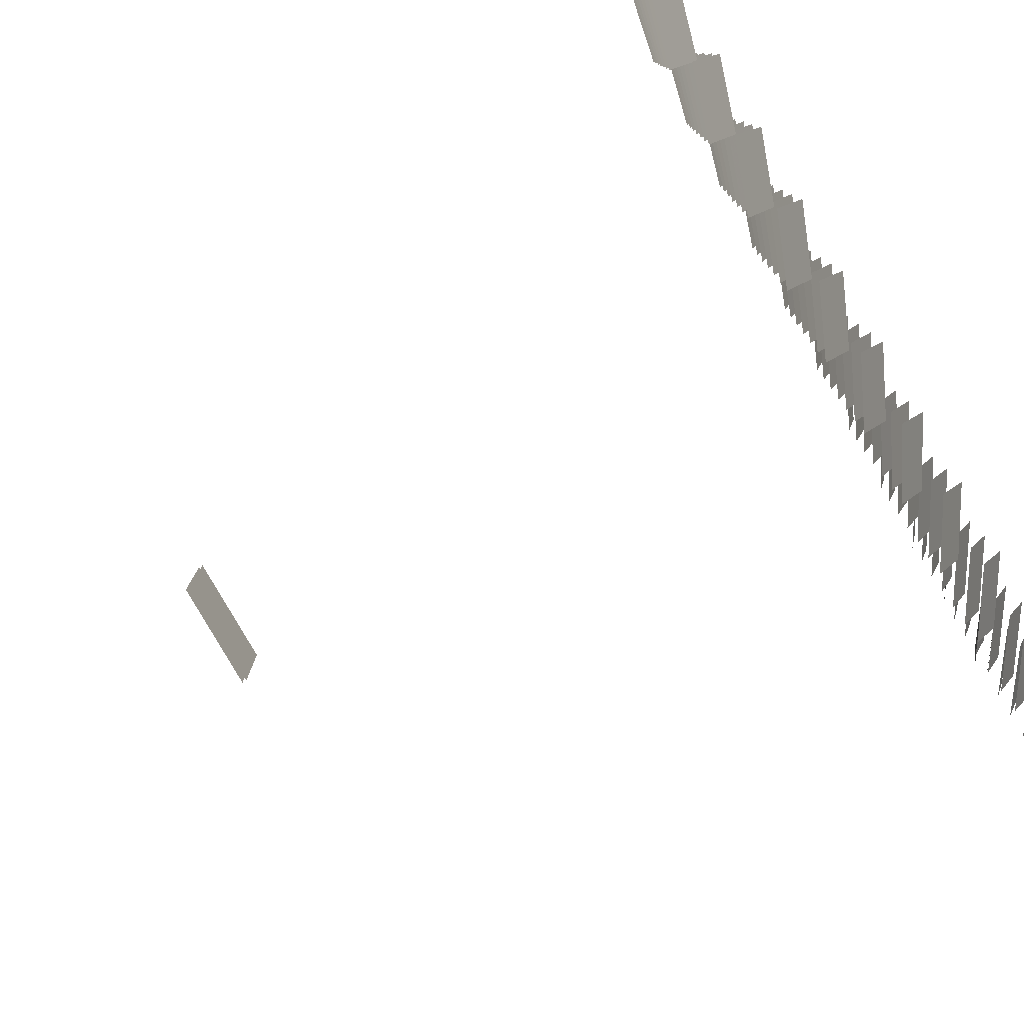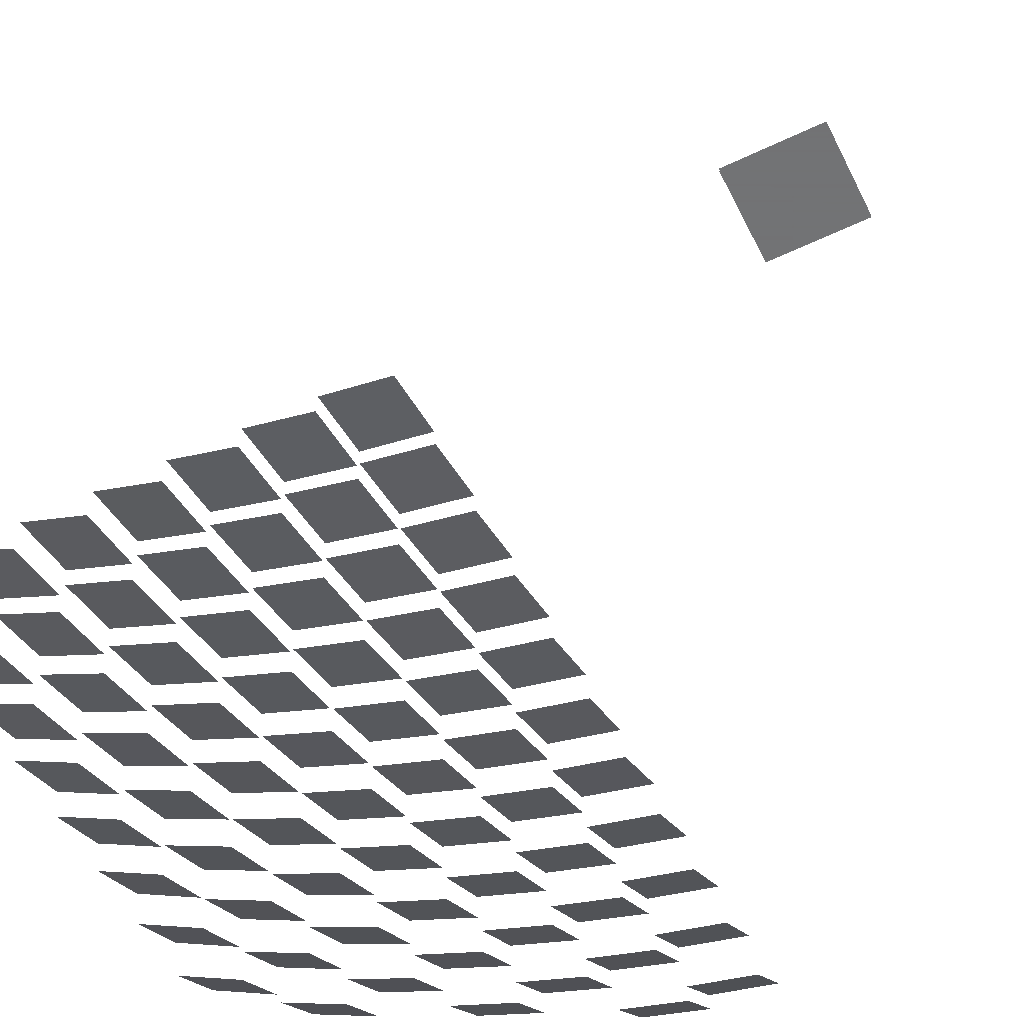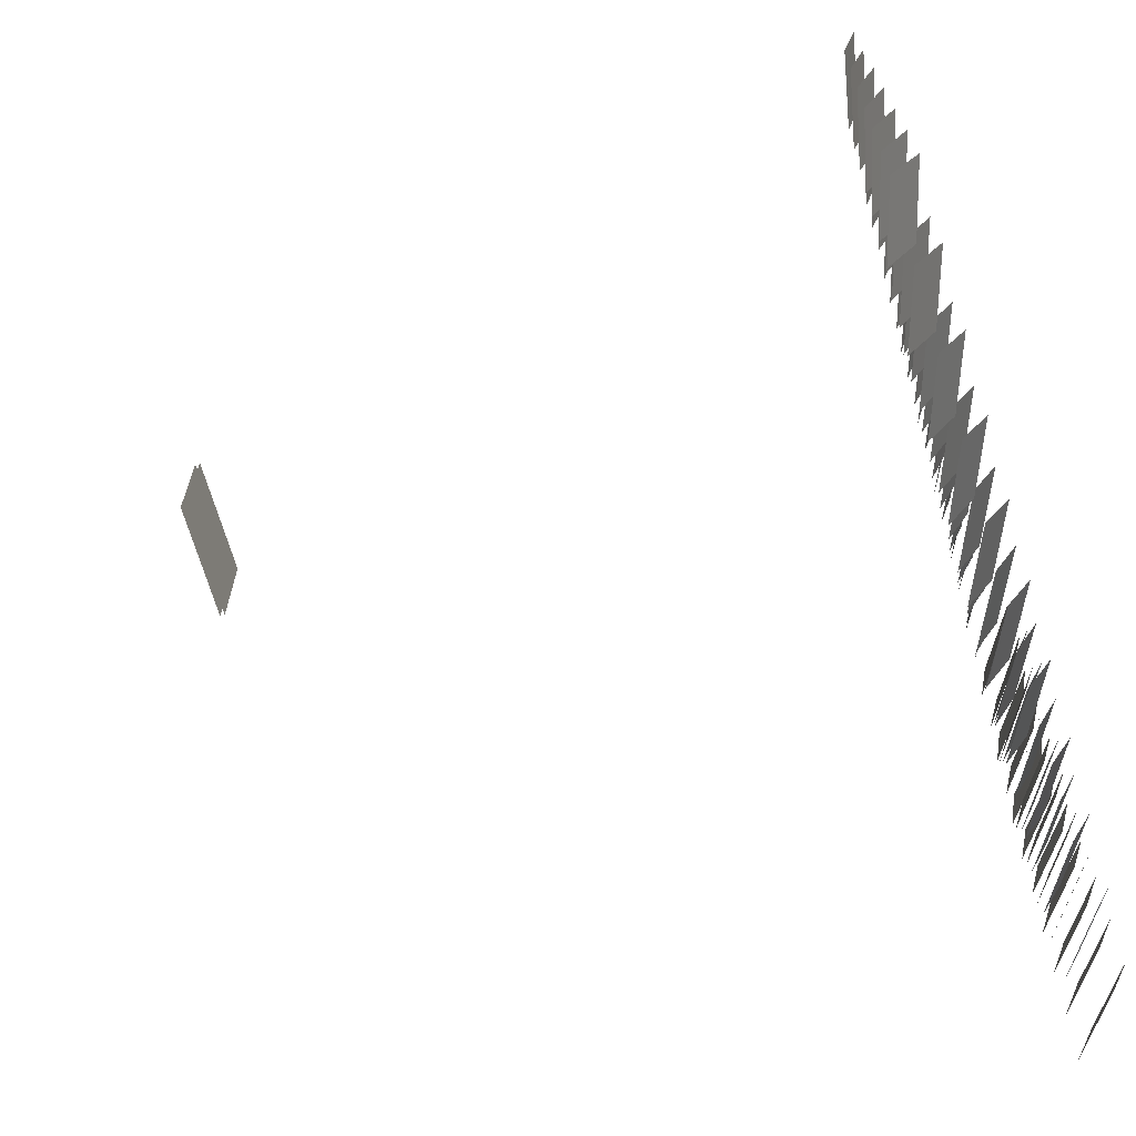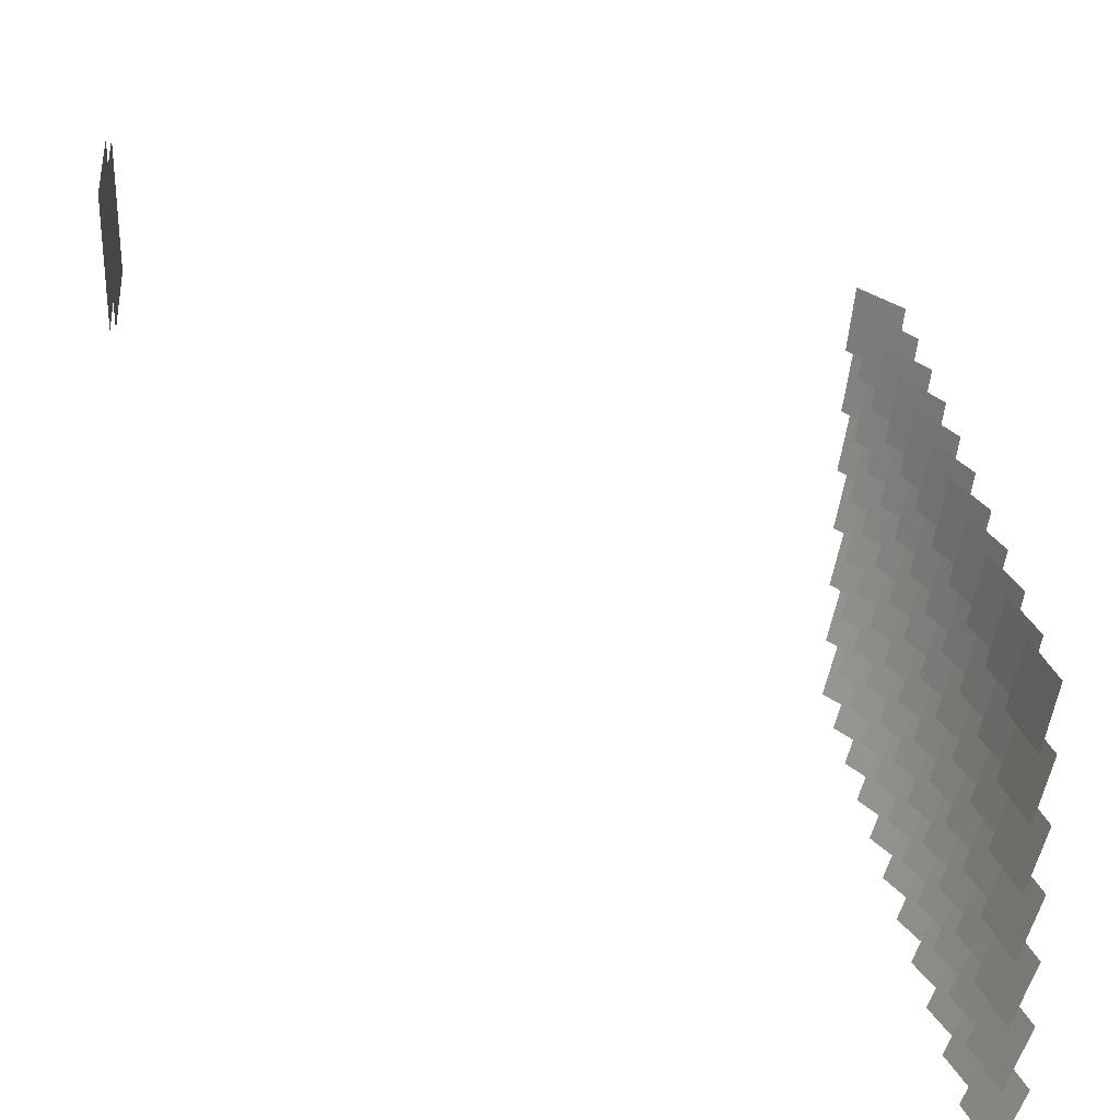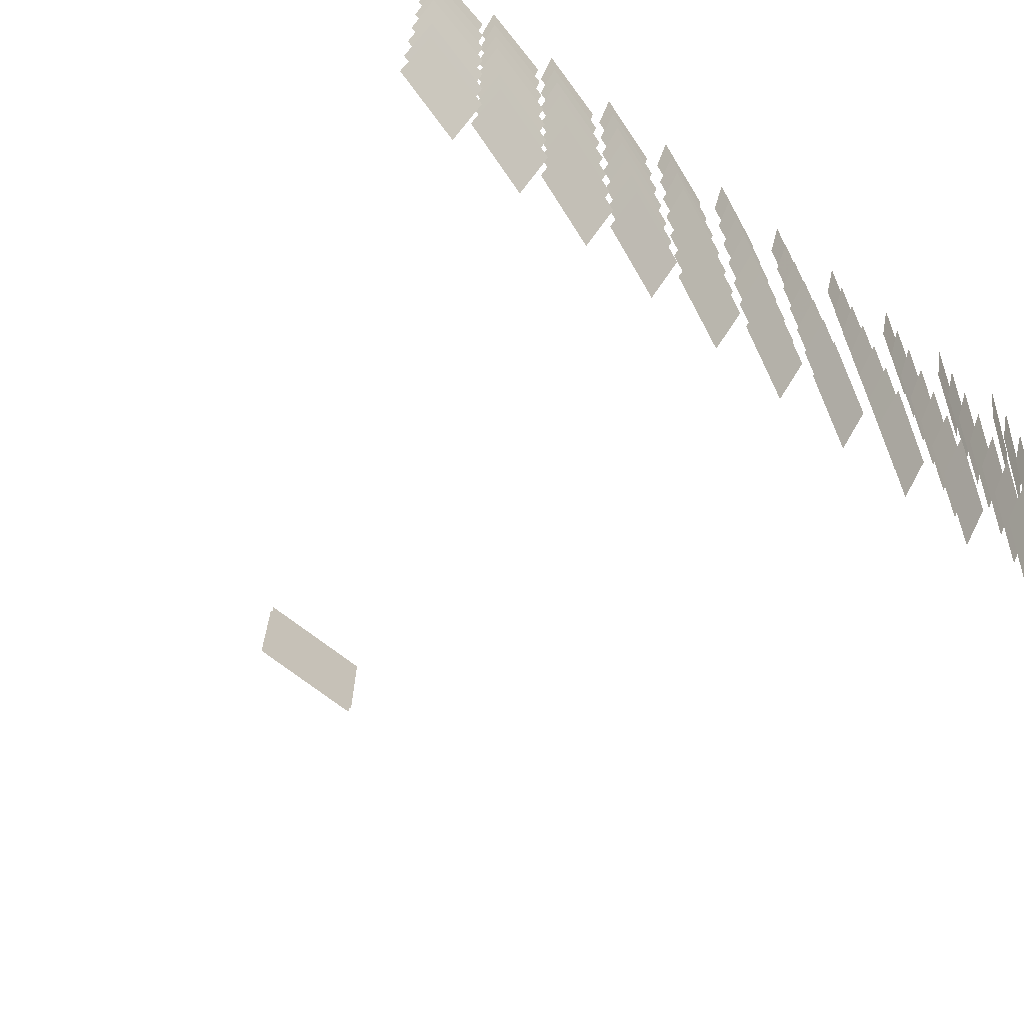
<metadata>
{"format":"obj","ext":"obj","renderer":"f3d","projection":"perspective","resolution":1024,"background":"white","views":[{"elev":-79.6,"azim":-60.2,"up":"+Z"},{"elev":-55.7,"azim":-63.4,"up":"+Y"},{"elev":-67.6,"azim":-74.0,"up":"+Z"},{"elev":29.7,"azim":-95.0,"up":"+Z"},{"elev":-70.3,"azim":-38.0,"up":"+Z"}]}
</metadata>
<code>
g reflector76.so_facet.facet
v 0.6333 0.02814 0.4949
v 0.5027 -0.02814 0.3571
v 0.6198 0.0486 0.3571
v 0.5162 -0.0486 0.4949
f 1 2 3
f 1 4 2
g reflector71.so_facet.facet
v -0.07159 0.01171 0.4946
v -0.2124 -0.01171 0.3574
v -0.08146 0.0378 0.3574
v -0.2025 -0.0378 0.4946
f 5 6 7
f 5 8 6
g reflector45.so_facet.facet
v -0.6374 -0.004675 0.2091
v -0.7826 0.004675 0.0749
v -0.6458 0.03431 0.0749
v -0.7742 -0.03431 0.2091
f 9 10 11
f 9 12 10
g reflector9.so_facet.facet
v 0.499 0.01586 -0.361
v 0.353 -0.01586 -0.491
v 0.4709 0.05971 -0.491
v 0.3811 -0.05971 -0.361
f 13 14 15
f 13 16 14
g reflector3.so_facet.facet
v -0.3504 -0.003464 -0.3621
v -0.5016 0.003464 -0.4899
v -0.3697 0.0505 -0.4899
v -0.4823 -0.0505 -0.3621
f 17 18 19
f 17 20 18
g reflector16.so_facet.facet
v -0.0673 0.003686 -0.2191
v -0.2167 -0.003686 -0.3489
v -0.08826 0.05202 -0.3489
v -0.1957 -0.05202 -0.2191
f 21 22 23
f 21 24 22
g reflector33.so_facet.facet
v 0.779 0.02426 -0.07524
v 0.641 -0.02426 -0.2088
v 0.7541 0.05828 -0.2088
v 0.6659 -0.05828 -0.07524
f 25 26 27
f 25 28 26
g absorber
v 0.125 1.5 1.125
v -0.125 1.5 0.875
v 0.125 1.5 0.875
v -0.125 1.5 1.125
f 29 30 31
f 29 32 30
g reflector36.so_facet.facet
v -0.3525 -0.0004616 0.06628
v -0.4995 0.0004616 -0.06628
v -0.366 0.04247 -0.06628
v -0.486 -0.04247 0.06628
f 33 34 35
f 33 36 34
g reflector39.so_facet.facet
v 0.0727 0.009426 0.06652
v -0.0727 -0.009426 -0.06652
v 0.05451 0.04902 -0.06652
v -0.05451 -0.04902 0.06652
f 37 38 39
f 37 40 38
g reflector67.so_facet.facet
v -0.6386 -0.0005082 0.4946
v -0.7814 0.0005082 0.3574
v -0.644 0.02716 0.3574
v -0.776 -0.02716 0.4946
f 41 42 43
f 41 44 42
g reflector51.so_facet.facet
v 0.2131 0.01446 0.2094
v 0.07093 -0.01446 0.07462
v 0.1961 0.04834 0.07462
v 0.08794 -0.04834 0.2094
f 45 46 47
f 45 48 46
g reflector54.so_facet.facet
v 0.6359 0.02431 0.2098
v 0.5001 -0.02431 0.07419
v 0.6166 0.05325 0.07419
v 0.5194 -0.05325 0.2098
f 49 50 51
f 49 52 50
g reflector22.so_facet.facet
v 0.78 0.02299 -0.2179
v 0.64 -0.02299 -0.3501
v 0.7528 0.05994 -0.3501
v 0.6672 -0.05994 -0.2179
f 53 54 55
f 53 56 54
g reflector27.so_facet.facet
v -0.06804 0.004733 -0.07637
v -0.216 -0.004733 -0.2076
v -0.08694 0.04961 -0.2076
v -0.1971 -0.04961 -0.07637
f 57 58 59
f 57 60 58
g reflector74.so_facet.facet
v 0.3518 0.02184 0.4948
v 0.2162 -0.02184 0.3572
v 0.3393 0.04484 0.3572
v 0.2287 -0.04484 0.4948
f 61 62 63
f 61 64 62
g reflector46.so_facet.facet
v -0.4952 -0.001897 0.2091
v -0.6408 0.001897 0.07492
v -0.5052 0.03684 0.07492
v -0.6308 -0.03684 0.2091
f 65 66 67
f 65 68 66
g reflector43.so_facet.facet
v 0.6371 0.0227 0.06718
v 0.4989 -0.0227 -0.06718
v 0.6152 0.05535 -0.06718
v 0.5208 -0.05535 0.06718
f 69 70 71
f 69 72 70
g reflector49.so_facet.facet
v -0.06969 0.007607 0.2092
v -0.2143 -0.007607 0.07481
v -0.08422 0.04412 0.07481
v -0.1998 -0.04412 0.2092
f 73 74 75
f 73 76 74
g reflector15.so_facet.facet
v -0.2091 0.00043 -0.2193
v -0.3589 -0.00043 -0.3487
v -0.2283 0.0501 -0.3487
v -0.3397 -0.0501 -0.2193
f 77 78 79
f 77 80 78
g reflector5.so_facet.facet
v -0.06661 0.002857 -0.3619
v -0.2174 -0.002857 -0.4901
v -0.08955 0.05423 -0.4901
v -0.1944 -0.05423 -0.3619
f 81 82 83
f 81 84 82
g reflector10.so_facet.facet
v 0.64 0.01893 -0.3608
v 0.496 -0.01893 -0.4912
v 0.6112 0.06066 -0.4912
v 0.5248 -0.06066 -0.3608
f 85 86 87
f 85 88 86
g reflector31.so_facet.facet
v 0.4972 0.01812 -0.07568
v 0.3548 -0.01812 -0.2083
v 0.4735 0.05611 -0.2083
v 0.3785 -0.05611 -0.07568
f 89 90 91
f 89 92 90
g reflector34.so_facet.facet
v -0.6367 -0.006246 0.06628
v -0.7833 0.006246 -0.06628
v -0.6468 0.03762 -0.06628
v -0.7732 -0.03762 0.06628
f 93 94 95
f 93 96 94
g reflector61.so_facet.facet
v 0.07079 0.0129 0.352
v -0.07079 -0.0129 0.216
v 0.05739 0.04341 0.216
v -0.05739 -0.04341 0.352
f 97 98 99
f 97 100 98
g reflector64.so_facet.facet
v 0.4939 0.023 0.3523
v 0.3581 -0.023 0.2157
v 0.4779 0.0494 0.2157
v 0.3741 -0.0494 0.3523
f 101 102 103
f 101 104 102
g reflector59.so_facet.facet
v -0.2122 0.00617 0.3519
v -0.3558 -0.00617 0.2161
v -0.2231 0.03858 0.2161
v -0.3449 -0.03858 0.3519
f 105 106 107
f 105 108 106
g reflector53.so_facet.facet
v 0.4951 0.02115 0.2097
v 0.3569 -0.02115 0.07434
v 0.4764 0.05181 0.07434
v 0.3756 -0.05181 0.2097
f 109 110 111
f 109 112 110
g reflector56.so_facet.facet
v -0.638 -0.002767 0.3519
v -0.782 0.002767 0.2161
v -0.6449 0.03081 0.2161
v -0.7751 -0.03081 0.3519
f 113 114 115
f 113 116 114
g reflector24.so_facet.facet
v -0.4939 -0.004713 -0.07656
v -0.6421 0.004713 -0.2074
v -0.5075 0.04308 -0.2074
v -0.6285 -0.04308 -0.07656
f 117 118 119
f 117 120 118
g reflector29.so_facet.facet
v 0.215 0.01149 -0.07607
v 0.06905 -0.01149 -0.2079
v 0.1932 0.05323 -0.2079
v 0.09081 -0.05323 -0.07607
f 121 122 123
f 121 124 122
g reflector77.so_facet.facet
v 0.7739 0.03101 0.495
v 0.6461 -0.03101 0.357
v 0.7602 0.05018 0.357
v 0.6598 -0.05018 0.495
f 125 126 127
f 125 128 126
g reflector72.so_facet.facet
v 0.06972 0.01509 0.4946
v -0.06972 -0.01509 0.3574
v 0.05885 0.04031 0.3574
v -0.05885 -0.04031 0.4946
f 129 130 131
f 129 132 130
g reflector44.so_facet.facet
v 0.7778 0.02569 0.06737
v 0.6422 -0.02569 -0.06737
v 0.7555 0.05647 -0.06737
v 0.6645 -0.05647 0.06737
f 133 134 135
f 133 136 134
g reflector41.so_facet.facet
v 0.3552 0.01623 0.06682
v 0.2128 -0.01623 -0.06682
v 0.3347 0.05256 -0.06682
v 0.2333 -0.05256 0.06682
f 137 138 139
f 137 140 138
g reflector8.so_facet.facet
v 0.3578 0.01268 -0.3613
v 0.2102 -0.01268 -0.4907
v 0.3307 0.0586 -0.4907
v 0.2373 -0.0586 -0.3613
f 141 142 143
f 141 144 142
g reflector18.so_facet.facet
v 0.2158 0.01036 -0.2188
v 0.06823 -0.01036 -0.3492
v 0.1918 0.05537 -0.3492
v 0.09216 -0.05537 -0.2188
f 145 146 147
f 145 148 146
g reflector2.so_facet.facet
v -0.4926 -0.006428 -0.3622
v -0.6434 0.006428 -0.4898
v -0.5099 0.04845 -0.4898
v -0.6261 -0.04845 -0.3622
f 149 150 151
f 149 152 150
g reflector7.so_facet.facet
v 0.2165 0.00942 -0.3615
v 0.06748 -0.00942 -0.4905
v 0.1905 0.05732 -0.4905
v 0.09345 -0.05732 -0.3615
f 153 154 155
f 153 156 154
g reflector12.so_facet.facet
v -0.6355 -0.008485 -0.2194
v -0.7845 0.008485 -0.3486
v -0.649 0.04363 -0.3486
v -0.771 -0.04363 -0.2194
f 157 158 159
f 157 160 158
g reflector37.so_facet.facet
v -0.2106 0.002716 0.06633
v -0.3574 -0.002716 -0.06633
v -0.2257 0.04478 -0.06633
v -0.3423 -0.04478 0.06633
f 161 162 163
f 161 164 162
g reflector17.so_facet.facet
v 0.07433 0.007012 -0.219
v -0.07433 -0.007012 -0.349
v 0.05178 0.05378 -0.349
v -0.05178 -0.05378 -0.219
f 165 166 167
f 165 168 166
g reflector63.so_facet.facet
v 0.353 0.01972 0.3522
v 0.215 -0.01972 0.2158
v 0.3377 0.04759 0.2158
v 0.2303 -0.04759 0.3522
f 169 170 171
f 169 172 170
g reflector66.so_facet.facet
v 0.7753 0.02906 0.3525
v 0.6447 -0.02906 0.2155
v 0.7586 0.05241 0.2155
v 0.6614 -0.05241 0.3525
f 173 174 175
f 173 176 174
g reflector69.so_facet.facet
v -0.3548 0.005232 0.4946
v -0.4972 -0.005232 0.3574
v -0.3624 0.03251 0.3574
v -0.4896 -0.03251 0.4946
f 177 178 179
f 177 180 178
g reflector55.so_facet.facet
v 0.7766 0.02729 0.21
v 0.6434 -0.02729 0.07404
v 0.757 0.05451 0.07404
v 0.663 -0.05451 0.21
f 181 182 183
f 181 184 182
g reflector21.so_facet.facet
v 0.6391 0.02002 -0.2181
v 0.4969 -0.02002 -0.3499
v 0.6124 0.05905 -0.3499
v 0.5236 -0.05905 -0.2181
f 185 186 187
f 185 188 186
g reflector26.so_facet.facet
v -0.2098 0.001443 -0.07647
v -0.3582 -0.001443 -0.2075
v -0.227 0.04756 -0.2075
v -0.341 -0.04756 -0.07647
f 189 190 191
f 189 192 190
g reflector75.so_facet.facet
v 0.4926 0.02507 0.4948
v 0.3594 -0.02507 0.3572
v 0.4796 0.04682 0.3572
v 0.3724 -0.04682 0.4948
f 193 194 195
f 193 196 194
g reflector70.so_facet.facet
v -0.2131 0.008399 0.4946
v -0.3549 -0.008399 0.3574
v -0.2219 0.03519 0.3574
v -0.3461 -0.03519 0.4946
f 197 198 199
f 197 200 198
g reflector42.so_facet.facet
v 0.4962 0.01953 0.067
v 0.3558 -0.01953 -0.067
v 0.4749 0.05405 -0.067
v 0.3771 -0.05405 0.067
f 201 202 203
f 201 204 202
g reflector48.so_facet.facet
v -0.2114 0.004282 0.2091
v -0.3566 -0.004282 0.07488
v -0.2244 0.04179 0.07488
v -0.3436 -0.04179 0.2091
f 205 206 207
f 205 208 206
g reflector4.so_facet.facet
v -0.2084 -0.0003561 -0.362
v -0.3596 0.0003561 -0.49
v -0.2296 0.05244 -0.49
v -0.3384 -0.05244 -0.362
f 209 210 211
f 209 212 210
g reflector11.so_facet.facet
v 0.7809 0.02187 -0.3605
v 0.6391 -0.02187 -0.4915
v 0.7516 0.06146 -0.4915
v 0.6684 -0.06146 -0.3605
f 213 214 215
f 213 216 214
g reflector32.so_facet.facet
v 0.6381 0.02127 -0.07546
v 0.4979 -0.02127 -0.2085
v 0.6137 0.05728 -0.2085
v 0.5223 -0.05728 -0.07546
f 217 218 219
f 217 220 218
g absorber_glazing
v 0.125 1.49 1.125
v -0.125 1.49 0.875
v 0.125 1.49 0.875
v -0.125 1.49 1.125
f 221 222 223
f 221 224 222
g reflector35.so_facet.facet
v -0.4945 -0.003459 0.06627
v -0.6415 0.003459 -0.06627
v -0.5063 0.04007 -0.06627
v -0.6297 -0.04007 0.06627
f 225 226 227
f 225 228 226
g reflector38.so_facet.facet
v -0.06884 0.006029 0.06641
v -0.2152 -0.006029 -0.06641
v -0.08559 0.04698 -0.06641
v -0.1984 -0.04698 0.06641
f 229 230 231
f 229 232 230
g reflector60.so_facet.facet
v -0.07061 0.009493 0.3519
v -0.2134 -0.009493 0.2161
v -0.08283 0.04106 0.2161
v -0.2012 -0.04106 0.3519
f 233 234 235
f 233 236 234
g reflector50.so_facet.facet
v 0.07178 0.01102 0.2093
v -0.07178 -0.01102 0.07473
v 0.05594 0.04632 0.07473
v -0.05594 -0.04632 0.2093
f 237 238 239
f 237 240 238
g reflector57.so_facet.facet
v -0.4959 1.472e-06 0.3519
v -0.6401 -1.472e-06 0.2161
v -0.5041 0.03342 0.2161
v -0.6319 -0.03342 0.3519
f 241 242 243
f 241 244 242
g reflector23.so_facet.facet
v -0.6361 -0.007505 -0.07655
v -0.7839 0.007505 -0.2074
v -0.6479 0.04073 -0.2074
v -0.7721 -0.04073 -0.07655
f 245 246 247
f 245 248 246
g reflector28.so_facet.facet
v 0.07355 0.0081 -0.07624
v -0.07355 -0.0081 -0.2078
v 0.05313 0.05151 -0.2078
v -0.05313 -0.05151 -0.07624
f 249 250 251
f 249 252 250
g reflector73.so_facet.facet
v 0.2108 0.01849 0.4947
v 0.07316 -0.01849 0.3573
v 0.1991 0.04266 0.3573
v 0.0849 -0.04266 0.4947
f 253 254 255
f 253 256 254
g reflector47.so_facet.facet
v -0.3532 0.001099 0.2091
v -0.4988 -0.001099 0.07491
v -0.3648 0.03935 0.07491
v -0.4872 -0.03935 0.2091
f 257 258 259
f 257 260 258
g reflector40.so_facet.facet
v 0.214 0.01285 0.06666
v 0.06995 -0.01285 -0.06666
v 0.1946 0.05088 -0.06666
v 0.0894 -0.05088 0.06666
f 261 262 263
f 261 264 262
g reflector19.so_facet.facet
v 0.357 0.01367 -0.2186
v 0.211 -0.01367 -0.3494
v 0.3319 0.05677 -0.3494
v 0.2361 -0.05677 -0.2186
f 265 266 267
f 265 268 266
g reflector1.so_facet.facet
v -0.6349 -0.009218 -0.3622
v -0.7851 0.009218 -0.4898
v -0.6501 0.04631 -0.4898
v -0.7699 -0.04631 -0.3622
f 269 270 271
f 269 272 270
g reflector6.so_facet.facet
v 0.07504 0.006131 -0.3617
v -0.07504 -0.006131 -0.4903
v 0.05049 0.05586 -0.4903
v -0.05049 -0.05586 -0.3617
f 273 274 275
f 273 276 274
g reflector13.so_facet.facet
v -0.4932 -0.005691 -0.2194
v -0.6428 0.005691 -0.3486
v -0.5087 0.04588 -0.3486
v -0.6273 -0.04588 -0.2194
f 277 278 279
f 277 280 278
g reflector14.so_facet.facet
v -0.3511 -0.002709 -0.2193
v -0.5009 0.002709 -0.3487
v -0.3685 0.04805 -0.3487
v -0.4835 -0.04805 -0.2193
f 281 282 283
f 281 284 282
g reflector30.so_facet.facet
v 0.3562 0.01485 -0.07589
v 0.2118 -0.01485 -0.2081
v 0.3333 0.05476 -0.2081
v 0.2347 -0.05476 -0.07589
f 285 286 287
f 285 288 286
g reflector62.so_facet.facet
v 0.212 0.01633 0.3521
v 0.072 -0.01633 0.2159
v 0.1976 0.04559 0.2159
v 0.08644 -0.04559 0.3521
f 289 290 291
f 289 292 290
g reflector65.so_facet.facet
v 0.6346 0.02612 0.3524
v 0.5014 -0.02612 0.2156
v 0.6182 0.051 0.2156
v 0.5178 -0.051 0.3524
f 293 294 295
f 293 296 294
g reflector68.so_facet.facet
v -0.4966 0.002253 0.4946
v -0.6394 -0.002253 0.3574
v -0.5031 0.02982 0.3574
v -0.6329 -0.02982 0.4946
f 297 298 299
f 297 300 298
g reflector58.so_facet.facet
v -0.354 0.002991 0.3519
v -0.498 -0.002991 0.2161
v -0.3636 0.03602 0.2161
v -0.4884 -0.03602 0.3519
f 301 302 303
f 301 304 302
g reflector52.so_facet.facet
v 0.3542 0.01785 0.2095
v 0.2138 -0.01785 0.07449
v 0.3362 0.05017 0.07449
v 0.2318 -0.05017 0.2095
f 305 306 307
f 305 308 306
g reflector20.so_facet.facet
v 0.4981 0.01691 -0.2184
v 0.3539 -0.01691 -0.3496
v 0.4721 0.05799 -0.3496
v 0.3799 -0.05799 -0.2184
f 309 310 311
f 309 312 310
g reflector25.so_facet.facet
v -0.3518 -0.00172 -0.07653
v -0.5002 0.00172 -0.2075
v -0.3672 0.04537 -0.2075
v -0.4848 -0.04537 -0.07653
f 313 314 315
f 313 316 314

</code>
